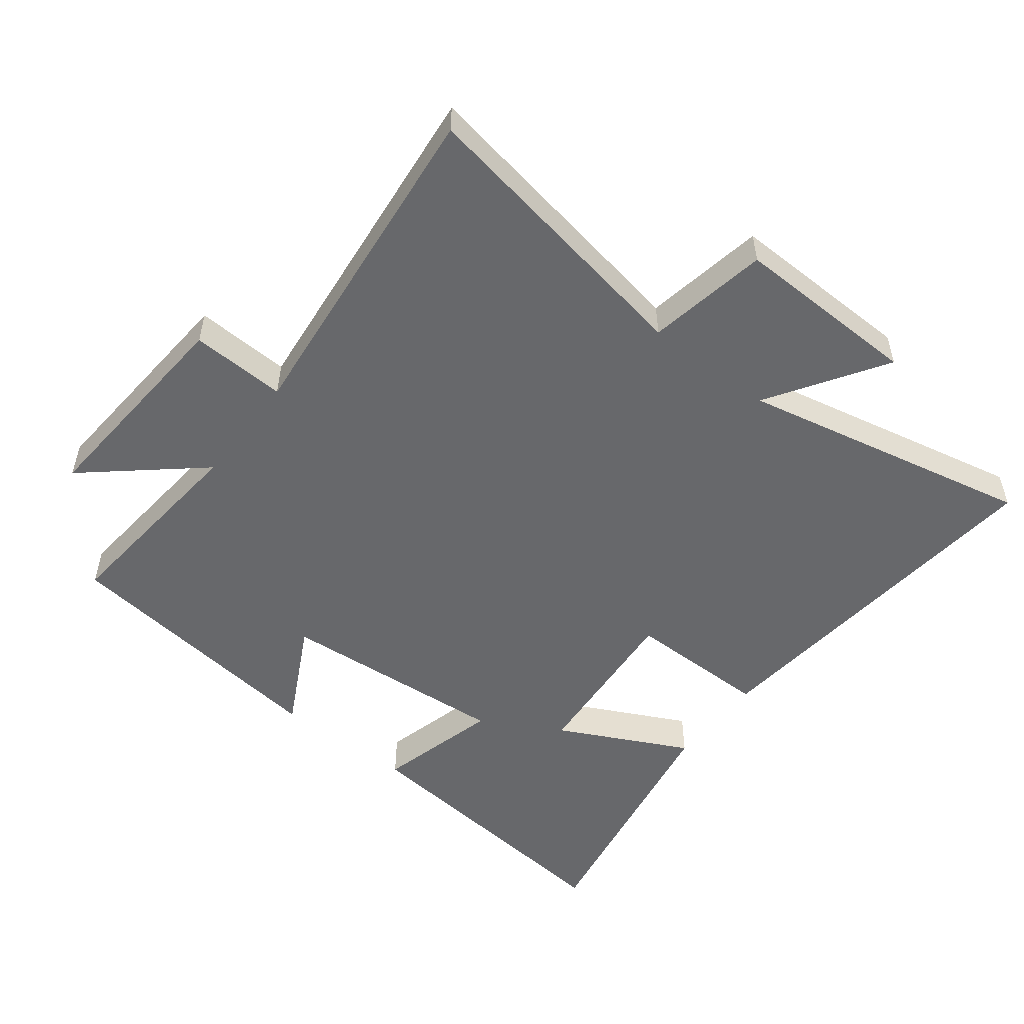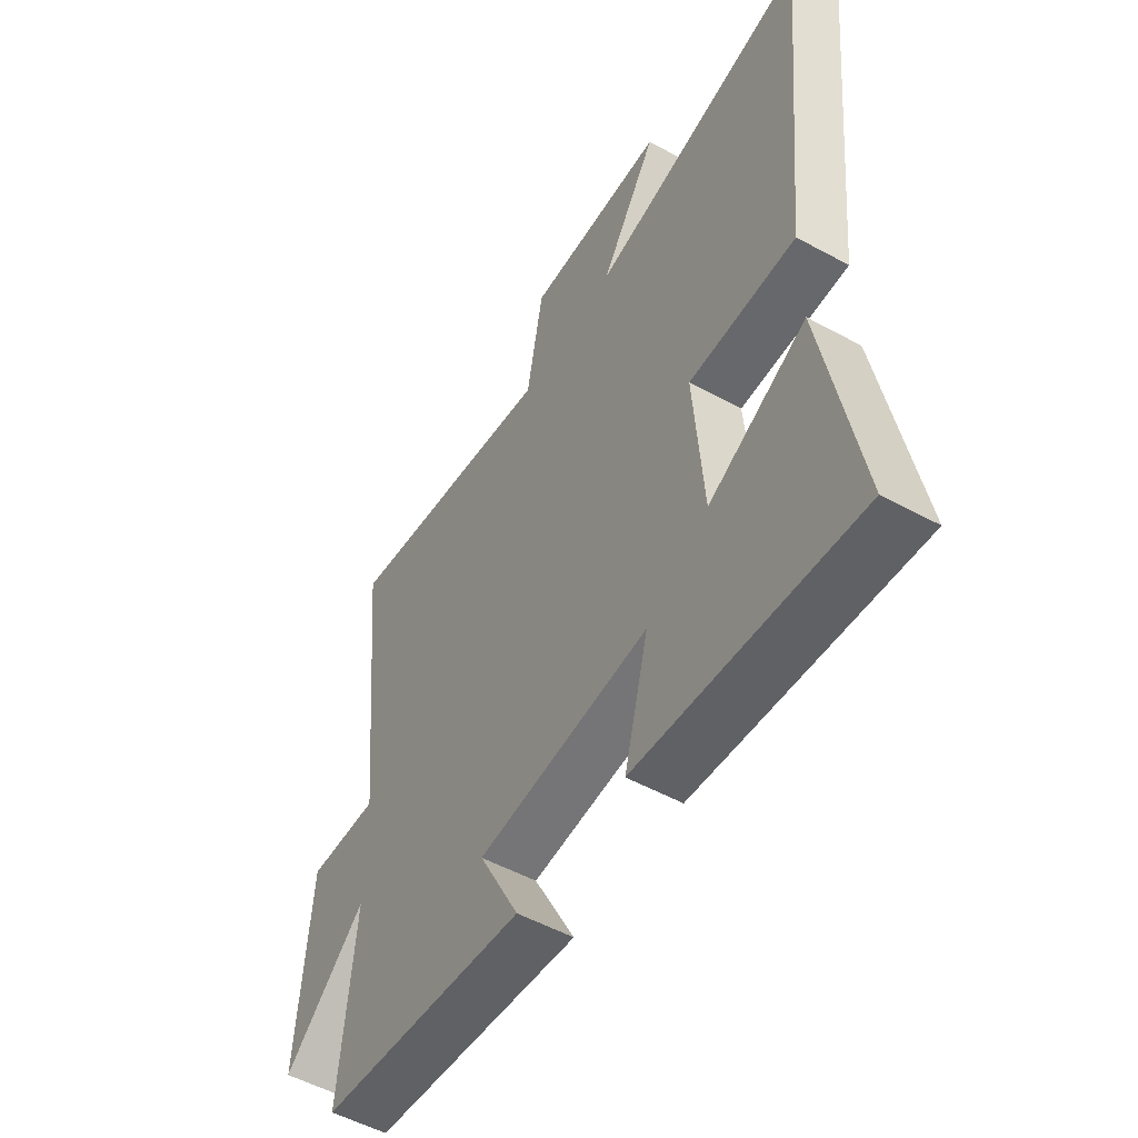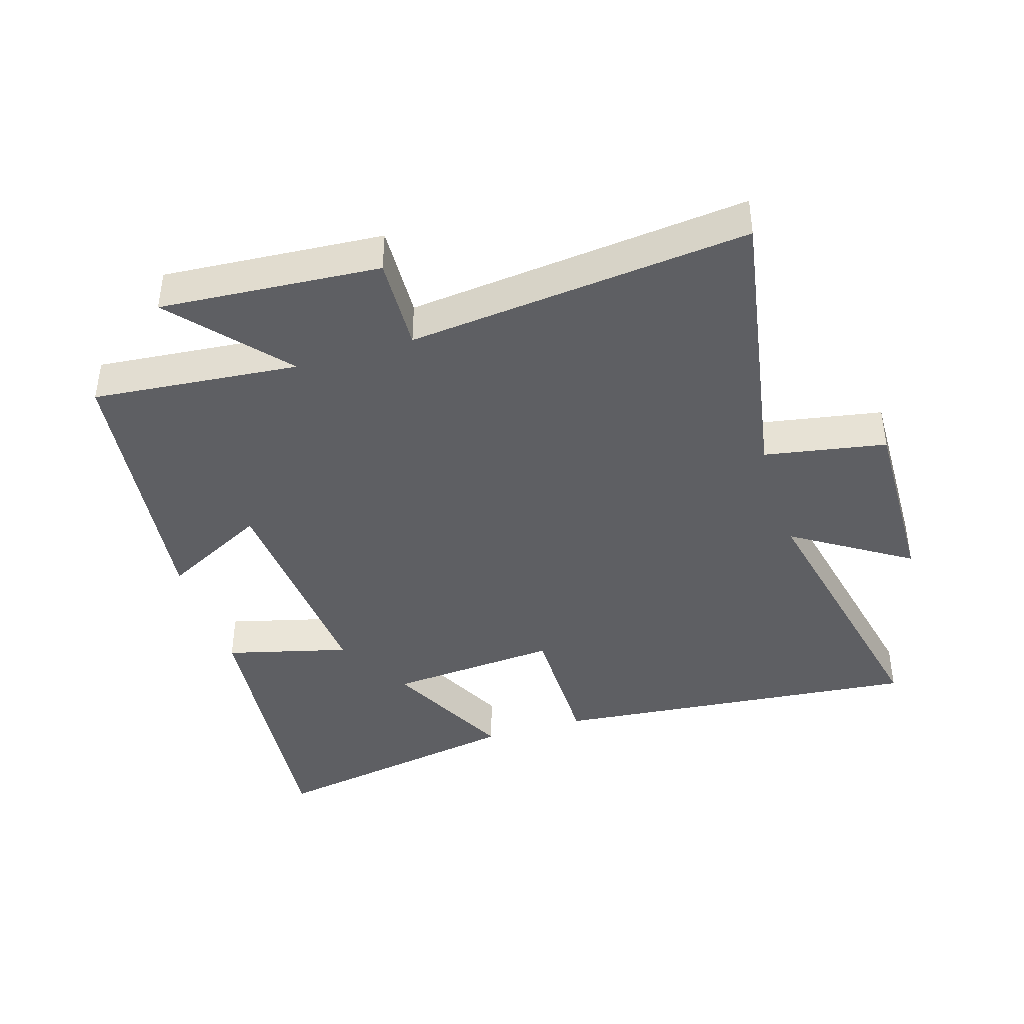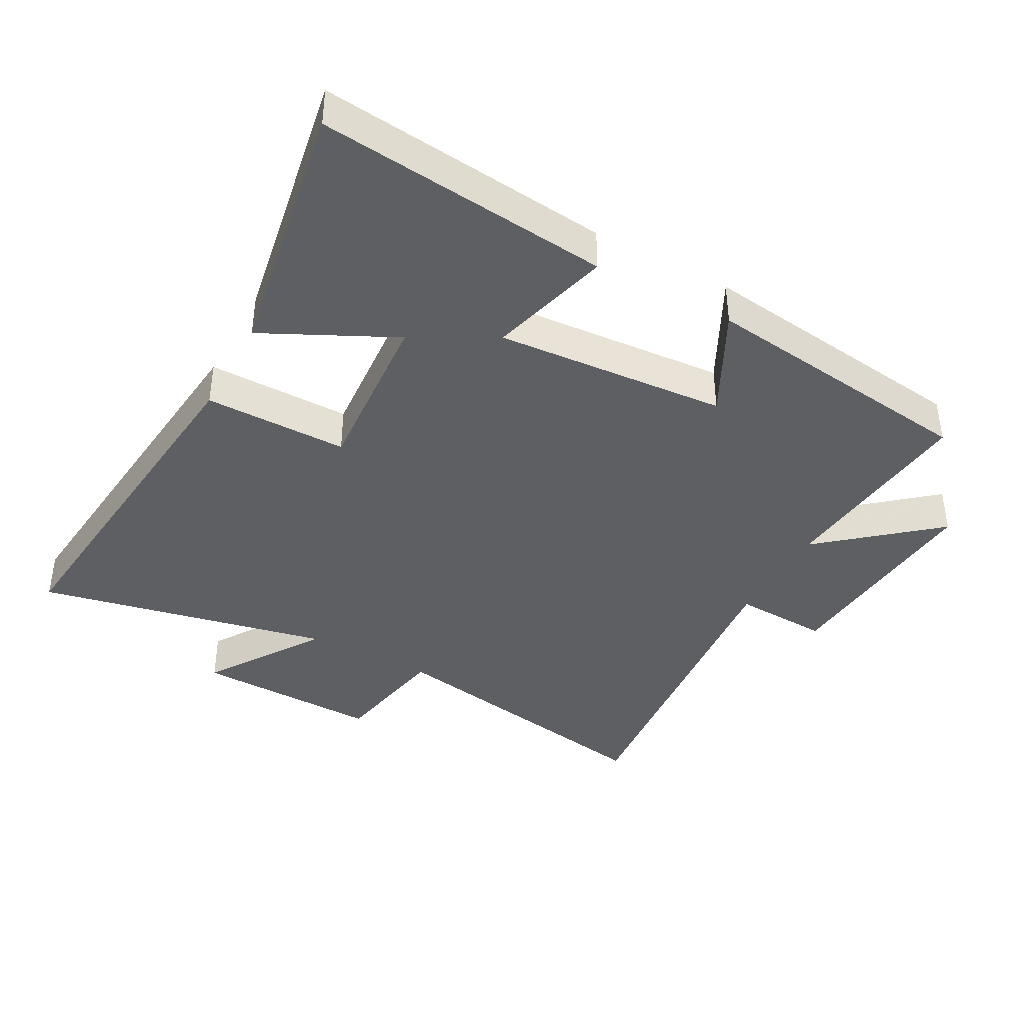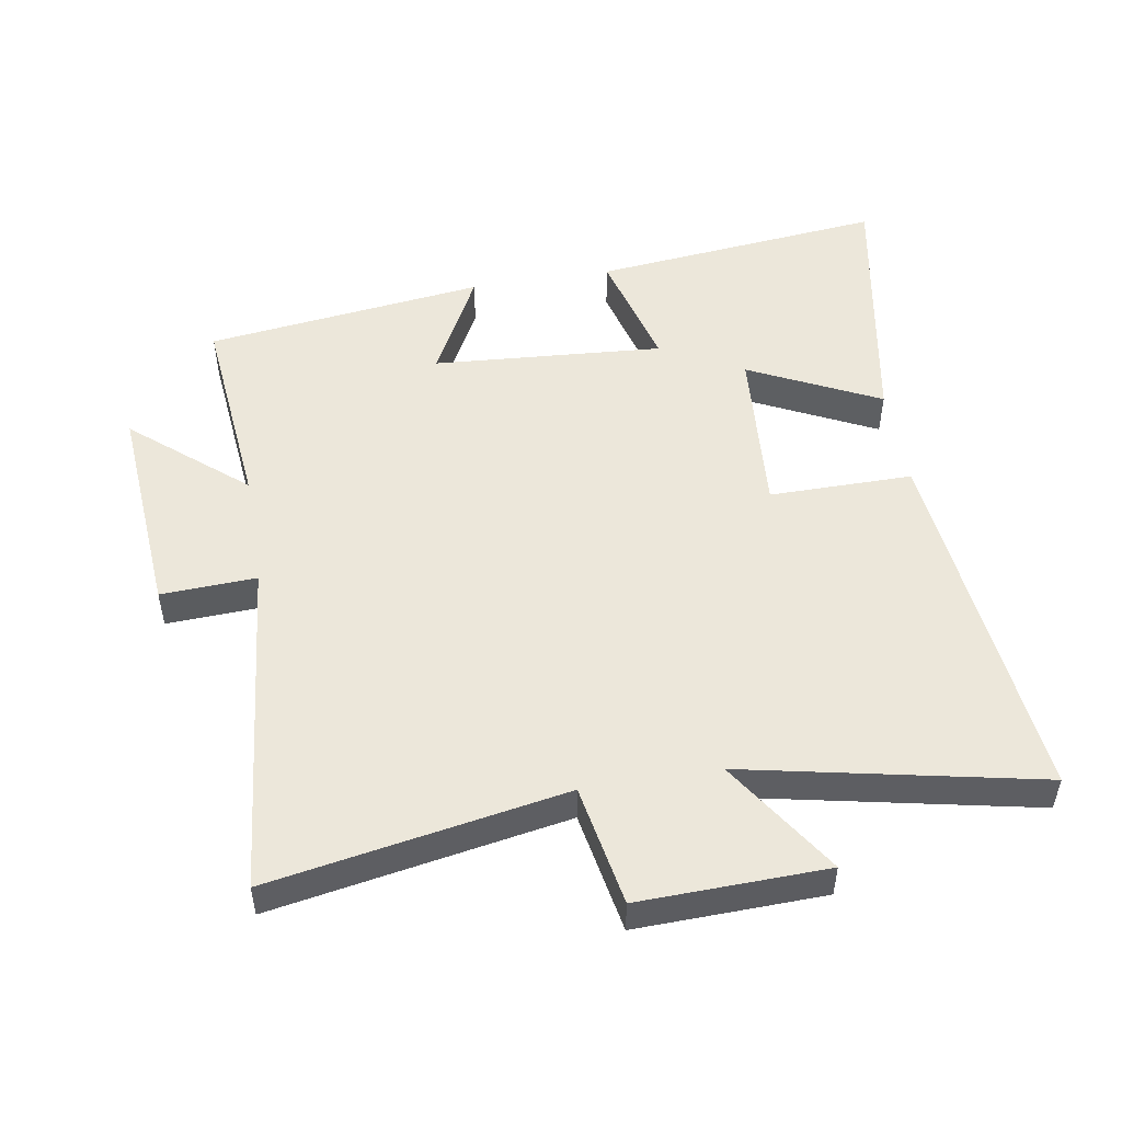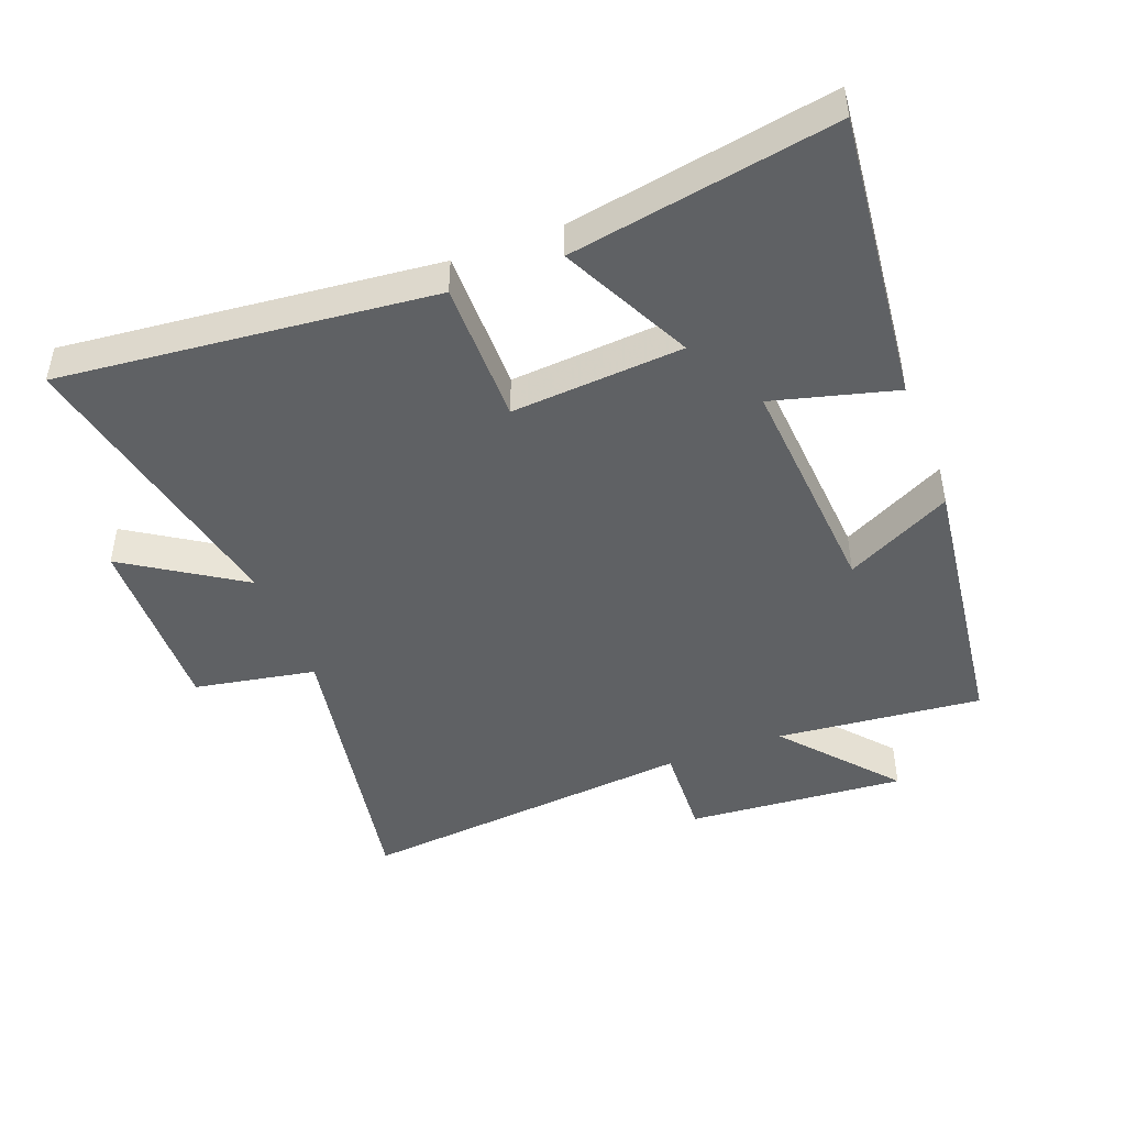
<metadata>
{"format":"obj","ext":"obj","renderer":"f3d","projection":"perspective","resolution":1024,"background":"white","views":[{"elev":-52.4,"azim":-37.5,"up":"+Y"},{"elev":-52.8,"azim":59.6,"up":"+Z"},{"elev":-41.3,"azim":-72.6,"up":"+Y"},{"elev":-40.0,"azim":151.4,"up":"+Y"},{"elev":50.7,"azim":-9.5,"up":"+Y"},{"elev":-46.0,"azim":110.9,"up":"+Y"}]}
</metadata>
<code>
v -0.553 0.07 0.581
v -0.1 0.07 0.5
v -0.066 0.07 0.687
v 0.222 0.07 0.679
v 0.106 0.07 0.5
v 0.558 0.07 0.594
v 0.5 0.07 0.021
v 0.279 0.07 0.022
v 0.299 0.07 -0.242
v 0.5 0.07 -0.143
v 0.572 0.07 -0.548
v 0.122 0.07 -0.5
v 0.172 0.07 -0.311
v -0.184 0.07 -0.337
v -0.1 0.07 -0.5
v -0.531 0.07 -0.445
v -0.5 0.07 -0.128
v -0.673 0.07 -0.275
v -0.647 0.07 0.063
v -0.5 0.07 0.056
v -0.553 0 0.581
v -0.1 0 0.5
v -0.066 0 0.687
v 0.222 0 0.679
v 0.106 0 0.5
v 0.558 0 0.594
v 0.5 0 0.021
v 0.279 0 0.022
v 0.299 0 -0.242
v 0.5 0 -0.143
v 0.572 0 -0.548
v 0.122 0 -0.5
v 0.172 0 -0.311
v -0.184 0 -0.337
v -0.1 0 -0.5
v -0.531 0 -0.445
v -0.5 0 -0.128
v -0.673 0 -0.275
v -0.647 0 0.063
v -0.5 0 0.056
f 17 18 19 20
f 14 15 16 17
f 13 14 17 20
f 10 11 12 13
f 9 10 13
f 8 9 13 20
f 5 6 7 8
f 5 8 20
f 2 3 4 5
f 2 5 20
f 1 2 20
f 40 39 38 37
f 37 36 35 34
f 40 37 34 33
f 33 32 31 30
f 33 30 29
f 40 33 29 28
f 28 27 26 25
f 40 28 25
f 25 24 23 22
f 40 25 22
f 40 22 21
f 1 21 22 2
f 2 22 23 3
f 3 23 24 4
f 4 24 25 5
f 5 25 26 6
f 6 26 27 7
f 7 27 28 8
f 8 28 29 9
f 9 29 30 10
f 10 30 31 11
f 11 31 32 12
f 12 32 33 13
f 13 33 34 14
f 14 34 35 15
f 15 35 36 16
f 16 36 37 17
f 17 37 38 18
f 18 38 39 19
f 19 39 40 20
f 20 40 21 1

</code>
